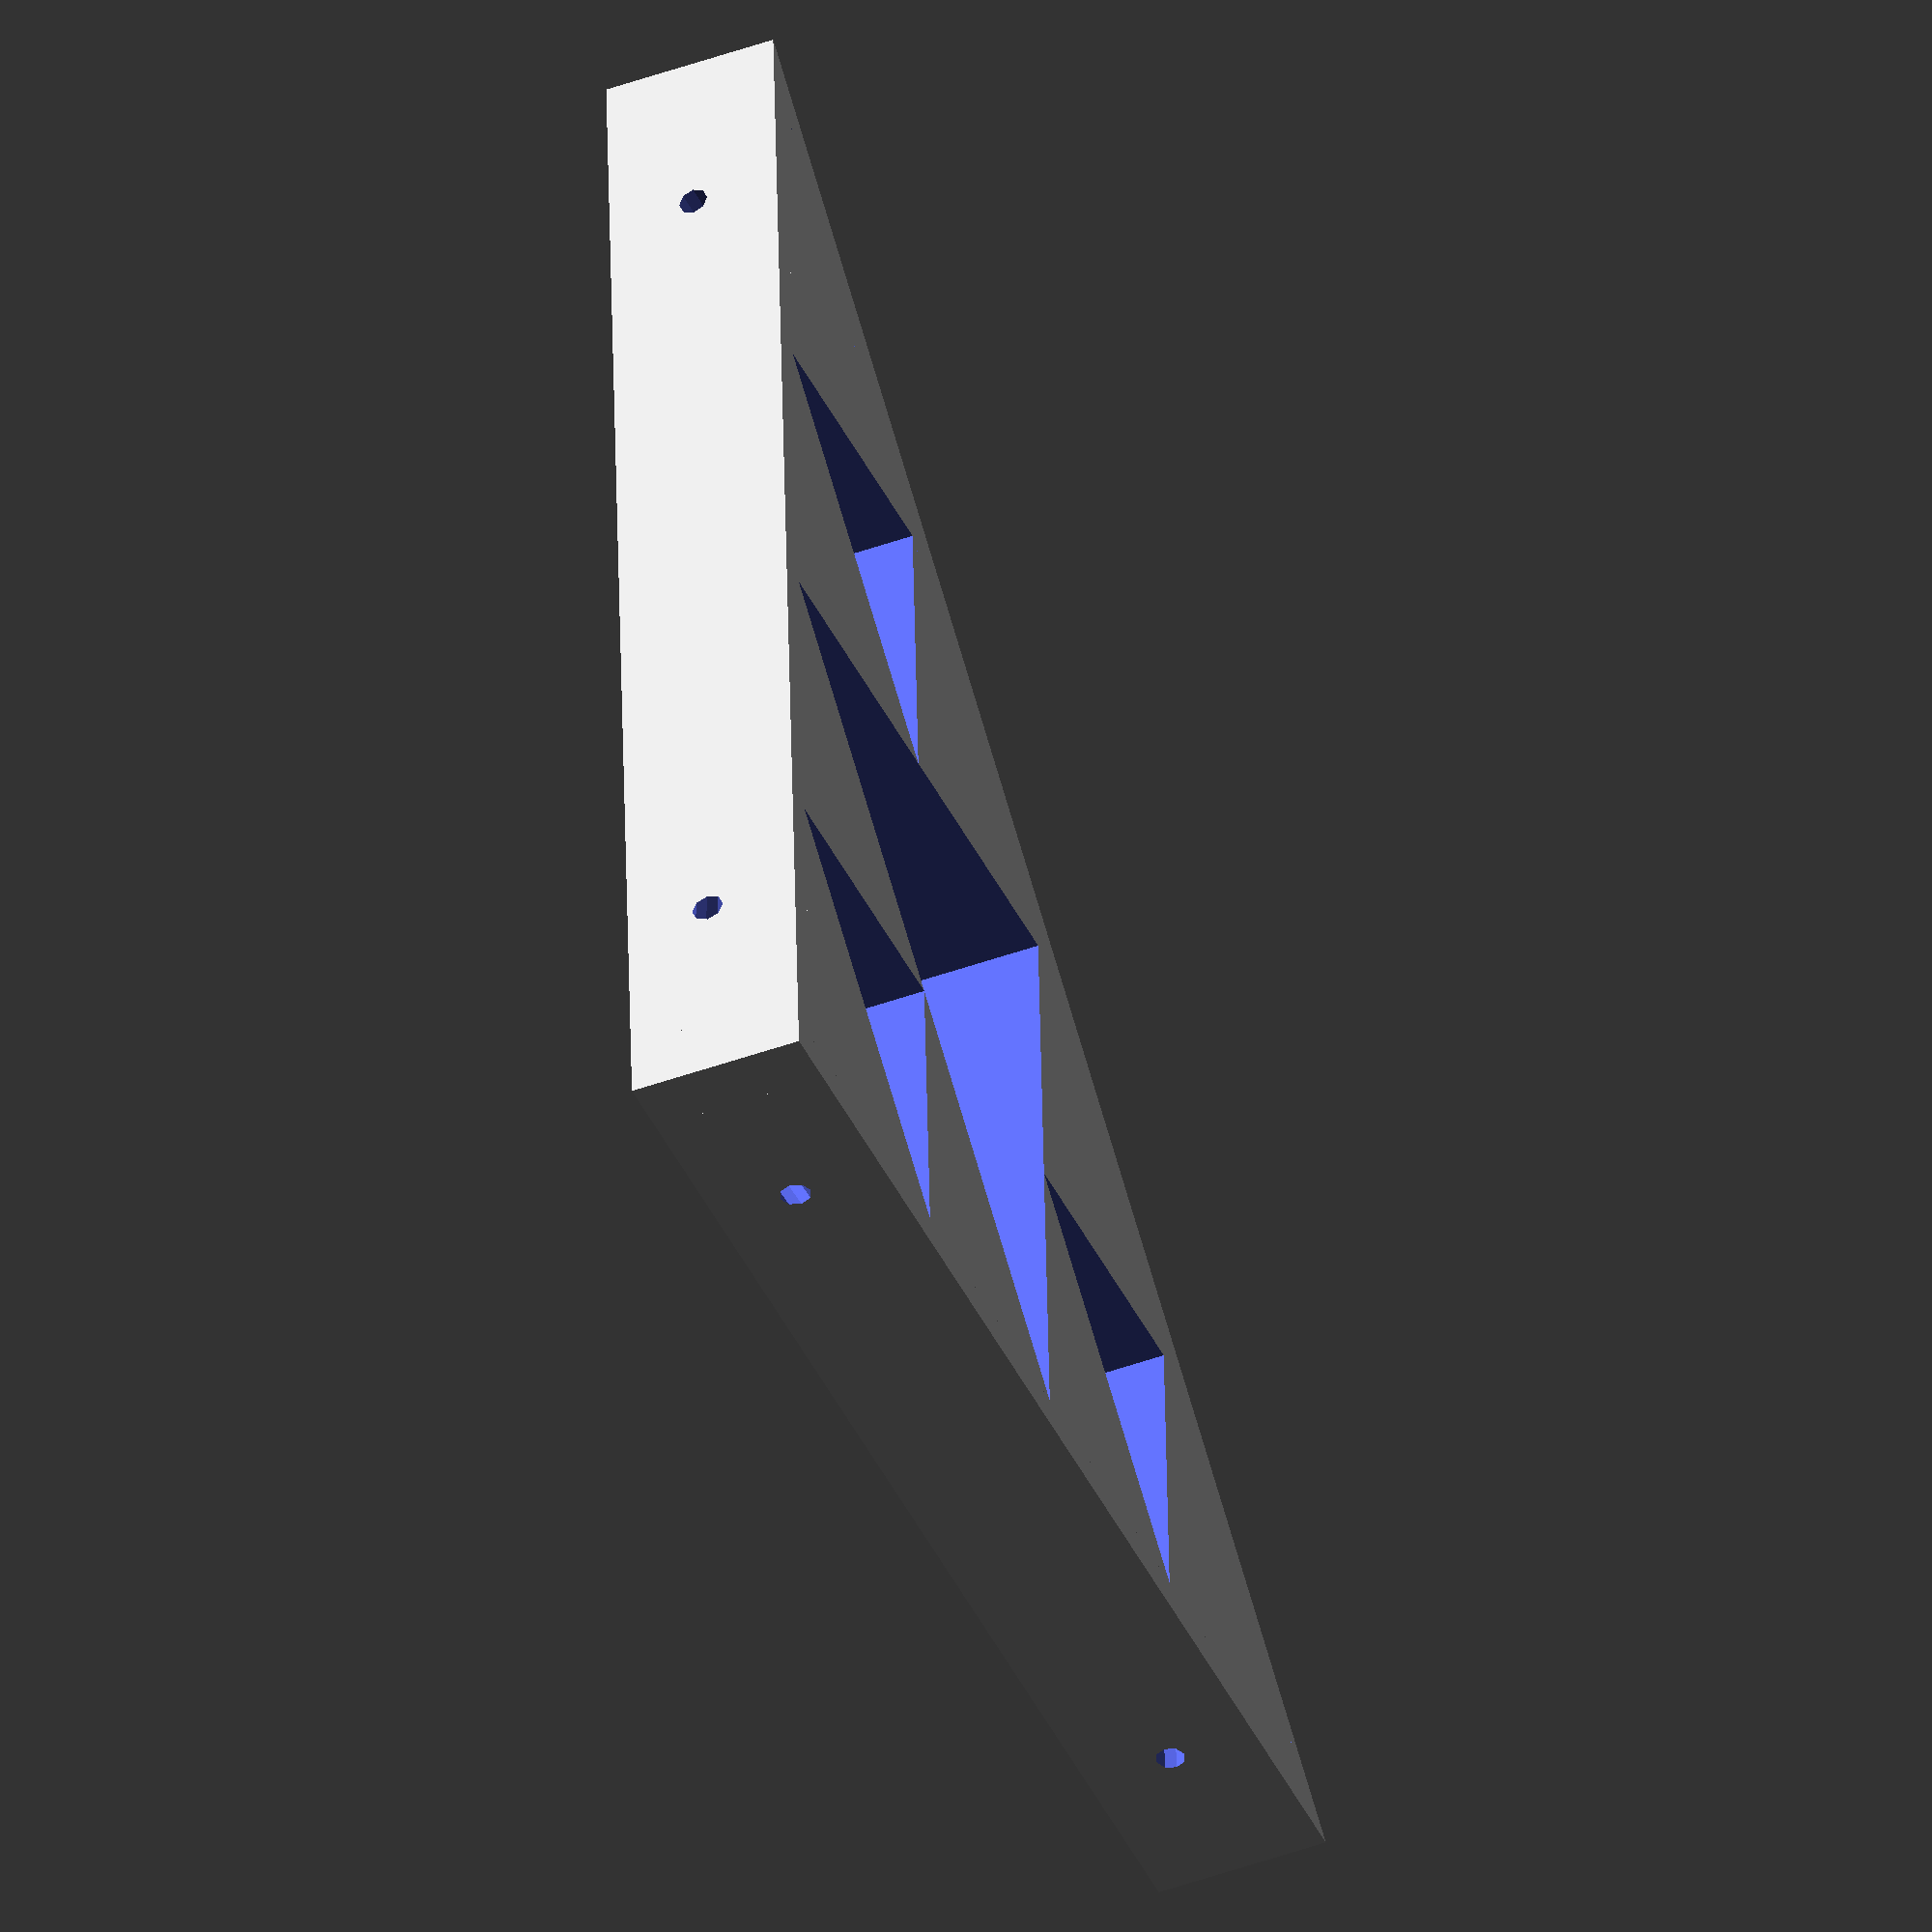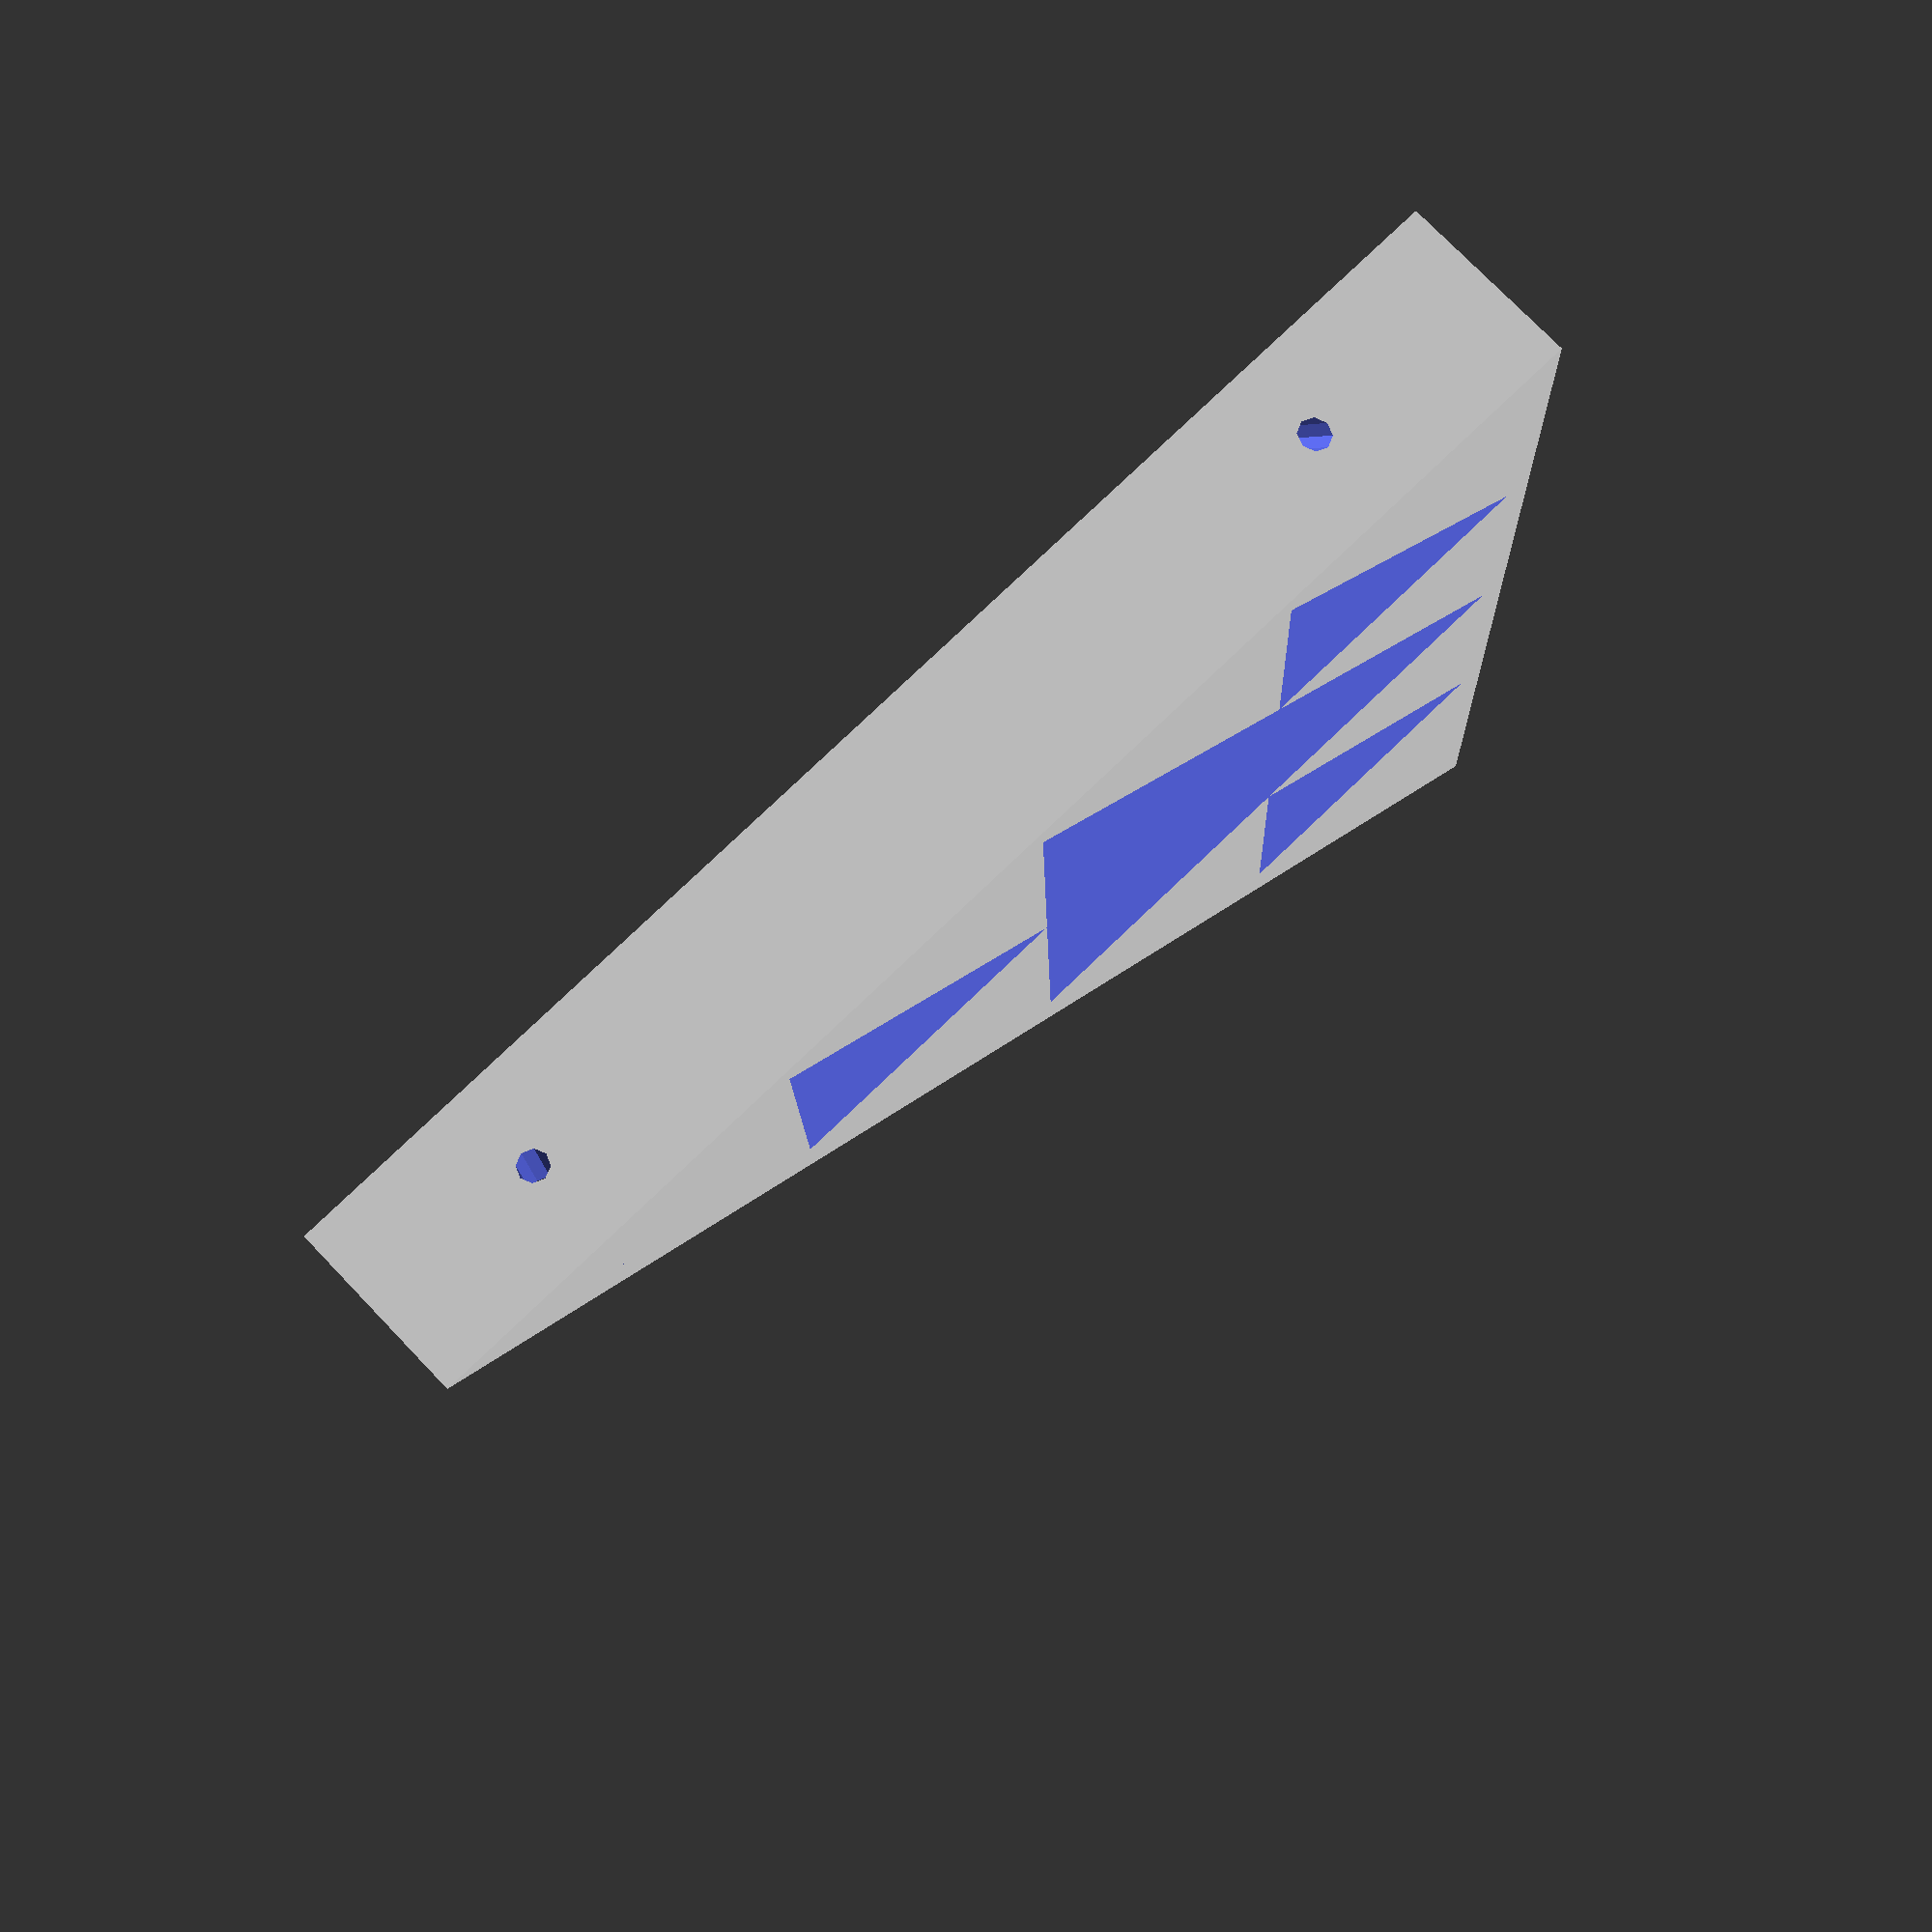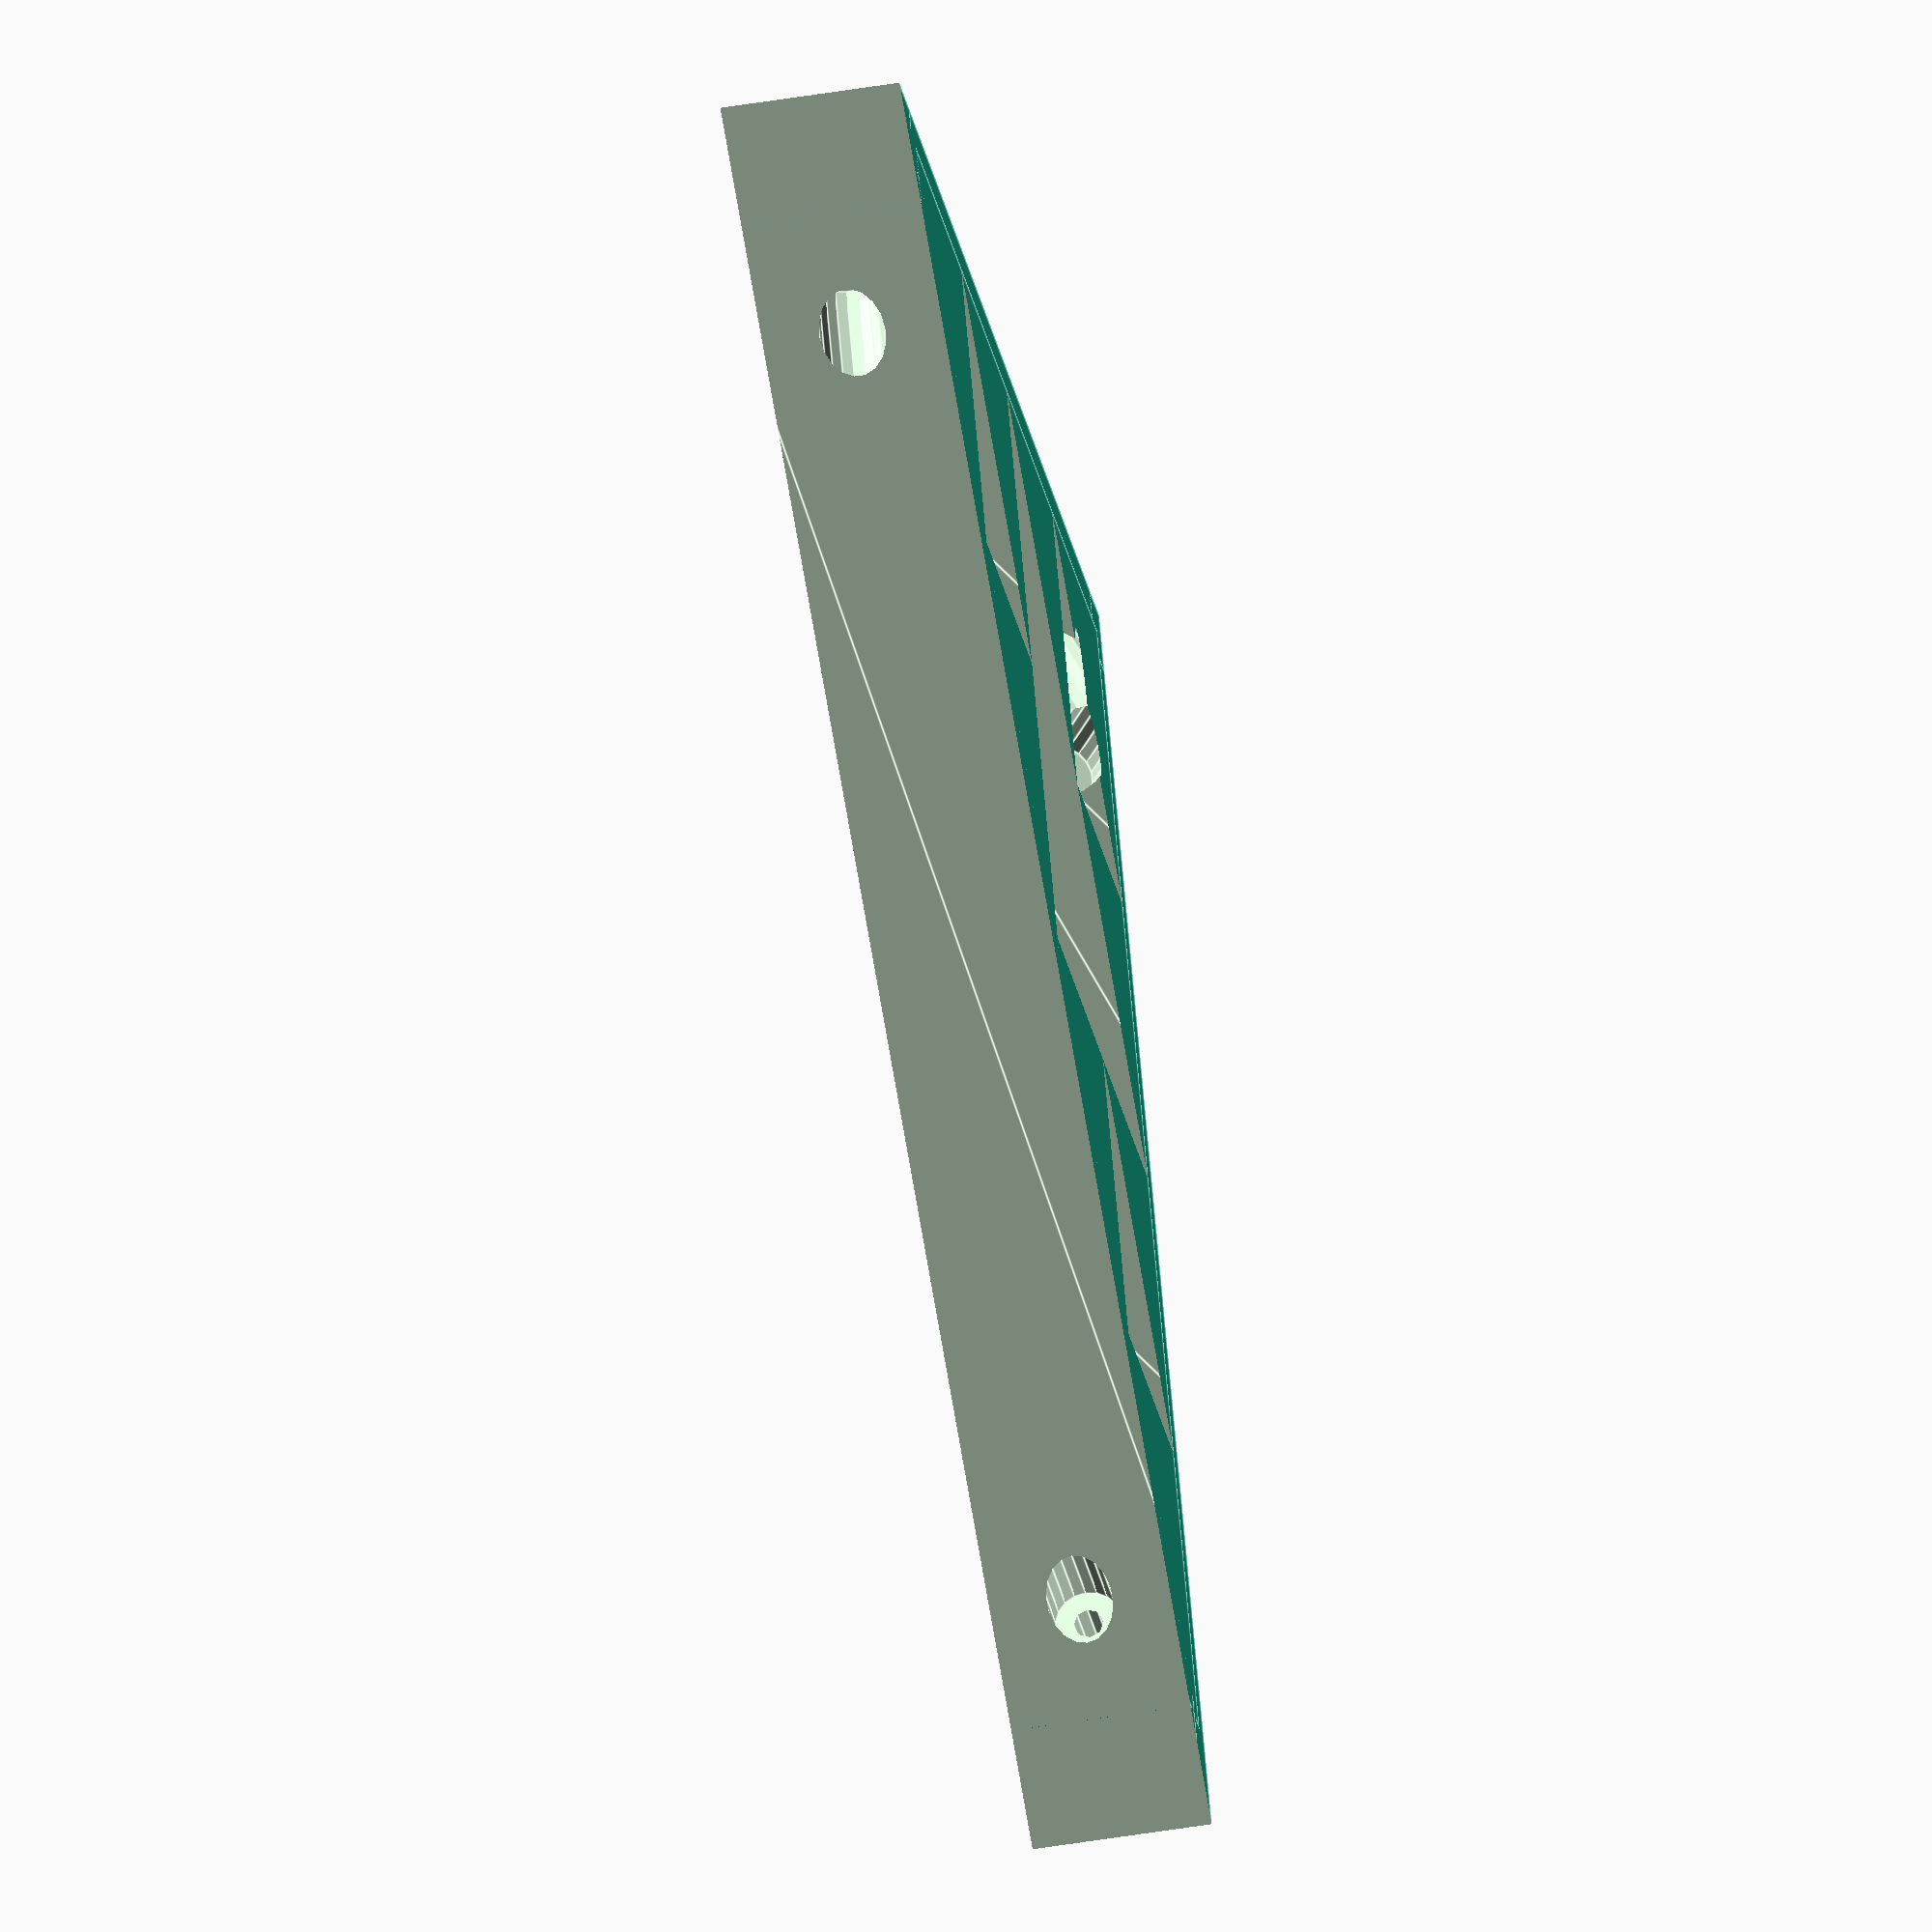
<openscad>
/* Sierpinkski's shelf bracket */
sidelength = 200;
thickness = 30;
S = sidelength/2;

module triangle(size=sidelength,height=1) {
  linear_extrude(height=height,center=true)
  polygon(points = [[0,0], [-size,0], [0,-size]],
          paths = [[0,1,2]]);
}
module countersink() {
 union() {
   cylinder(r=2.5, h=38.1*2, center=true);
   cylinder(r=5.5, h=38.1);
 }
}
translate([S/4,S/4,0])
difference() {
  union() {
    difference() {
      union() {
        cube(size=[sidelength+10,sidelength+10,30],center=true);
        translate([10,0,0])cube(size=[sidelength+10,sidelength+10,30],center=true);
        translate([0,10,0])cube(size=[sidelength+10,sidelength+10,30],center=true);
      }
      translate([S+20,S+20,0])triangle(sidelength+30, 50);
      rotate(180,[0,0,1])translate([S,S,0])triangle(sidelength, 50);
      
    }

    difference() {
      cube(size=[sidelength,sidelength,thickness],center=true);
      translate([S+1,S+1,0])triangle(height=50);
      translate([0,0,0])triangle(size=S,height=50);
      translate([S/2,-S/2,0])triangle(size=S/2,height=50);
      translate([-S/2,S/2,0])triangle(size=S/2,height=50);
      translate([-S/2,-S/2,0])triangle(size=S/2,height=50);
    }
  }
  rotate(-90,[0,1,0])translate([0,S-15,S-15])scale(-1)countersink();
  rotate(90,[1,0,0])translate([S-15,0,S-15])scale(-1)countersink();

/*
  rotate(-90,[0,1,0])translate([0,-S+10,S-10])slidehole();
  rotate(90,[1,0,0])rotate(-90, [0,0,1])translate([0,-S+10,S-10])slidehole();
  */

  //rotate(-90,[0,1,0])translate([15,-S+31,S-35])rotate(-20,[0,1.0])countersink();
  //rotate(90,[1,0,0])translate([-S+35,15,S-31])rotate(20,[1,0.0])countersink();
  /*
  translate([-S+15,-S+15,-10])
    rotate(-70,[0,1,0])
    scale(-1)countersink();
  translate([-S+15,-S+15,10])
    rotate(-70,[1,0,0])
    countersink();
    */
  translate([-S+15,-S+30,-10])
    rotate(-65,[0,1,0])
  translate([0,0,5])
    scale(-1)countersink();
  translate([-S+30,-S+15,-10])
  rotate(65,[1,0,0])
  translate([0,0,5])
    scale(-1)
    countersink();
}

</openscad>
<views>
elev=223.9 azim=177.2 roll=246.7 proj=o view=wireframe
elev=285.2 azim=177.8 roll=316.3 proj=p view=wireframe
elev=233.6 azim=299.4 roll=80.1 proj=o view=edges
</views>
